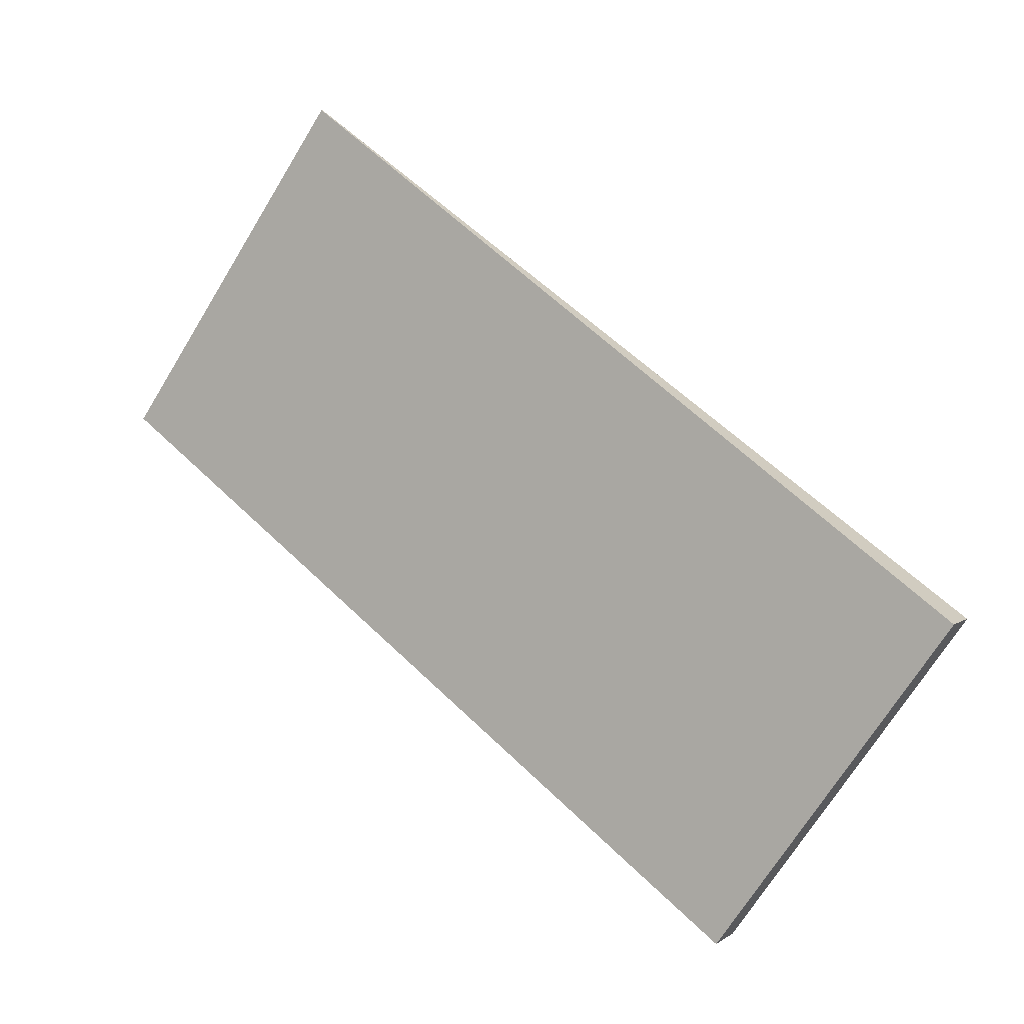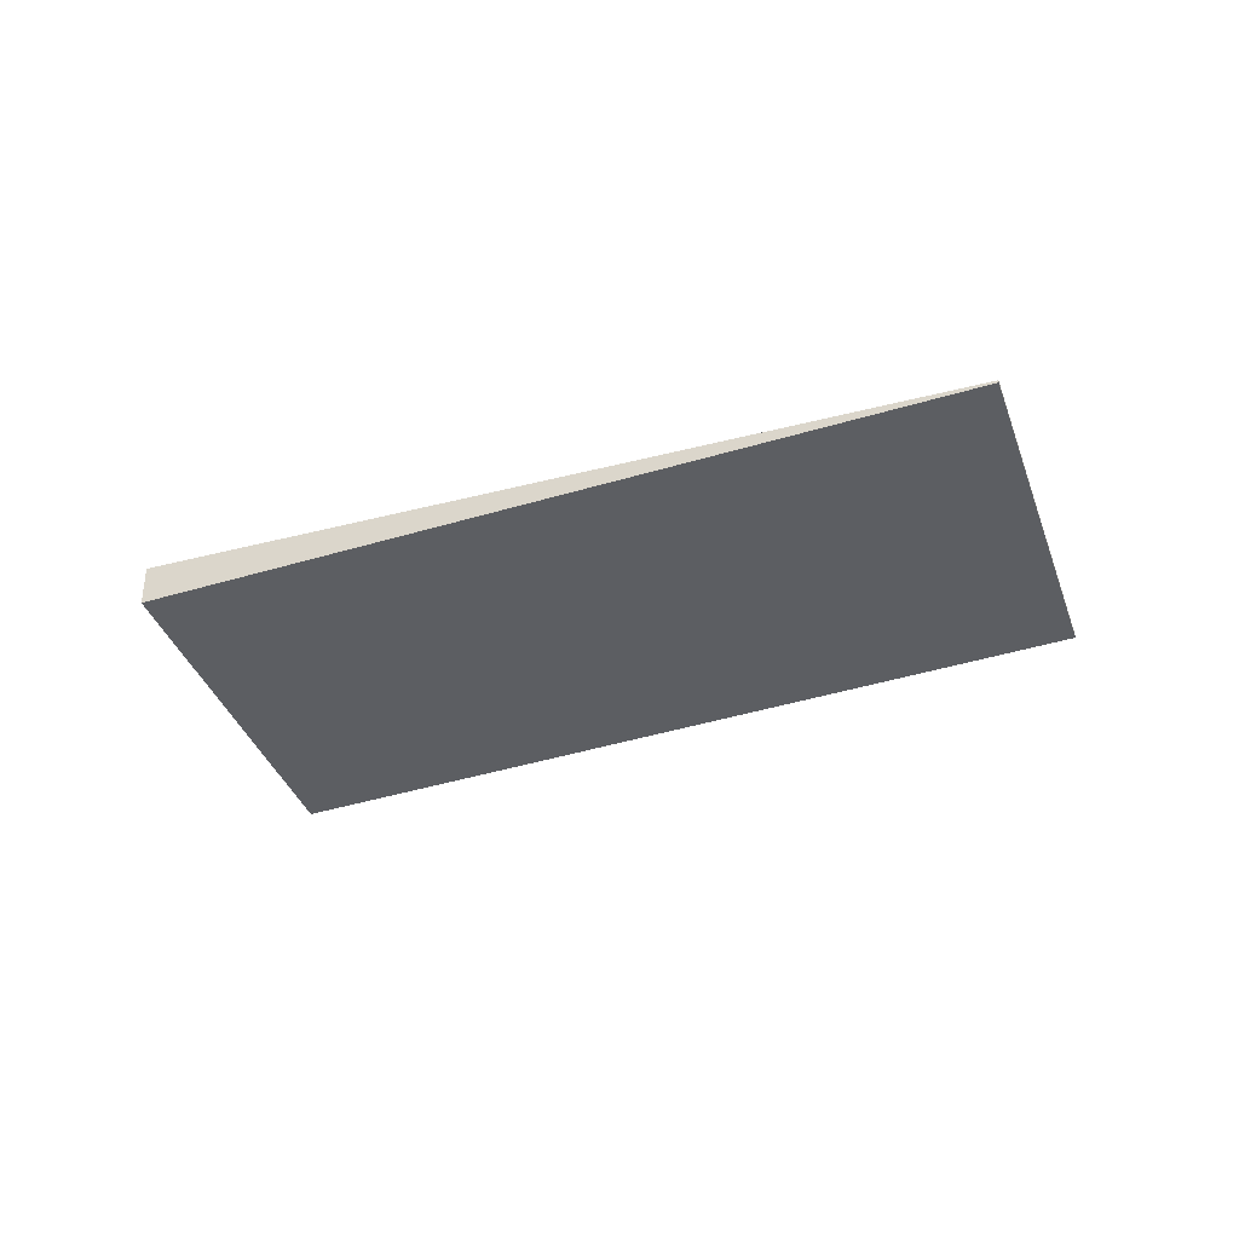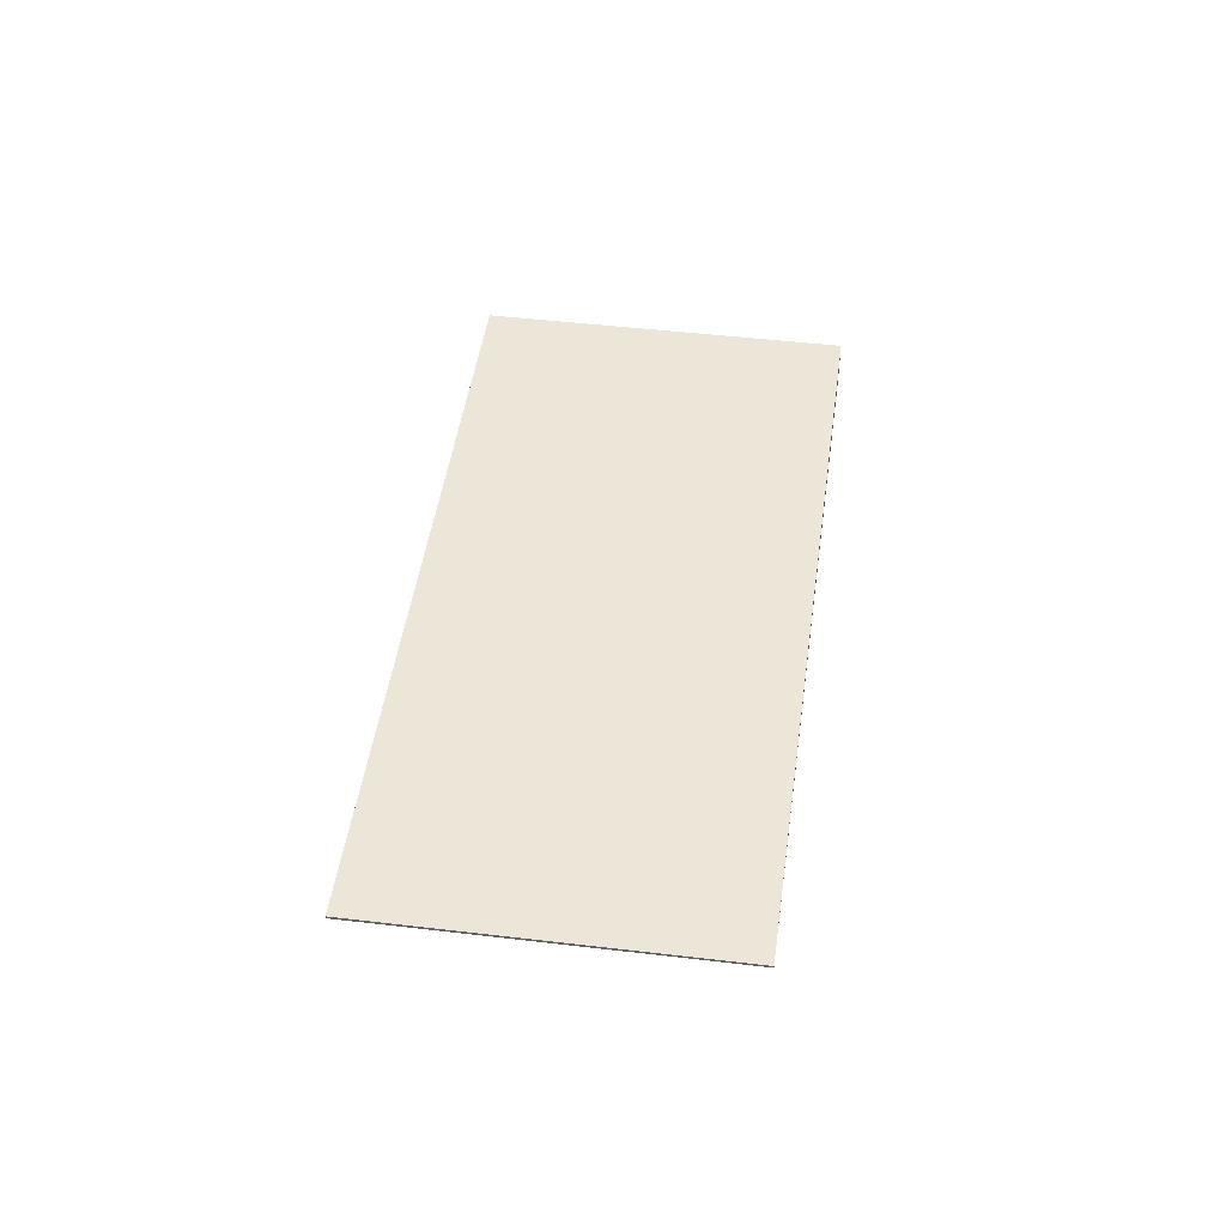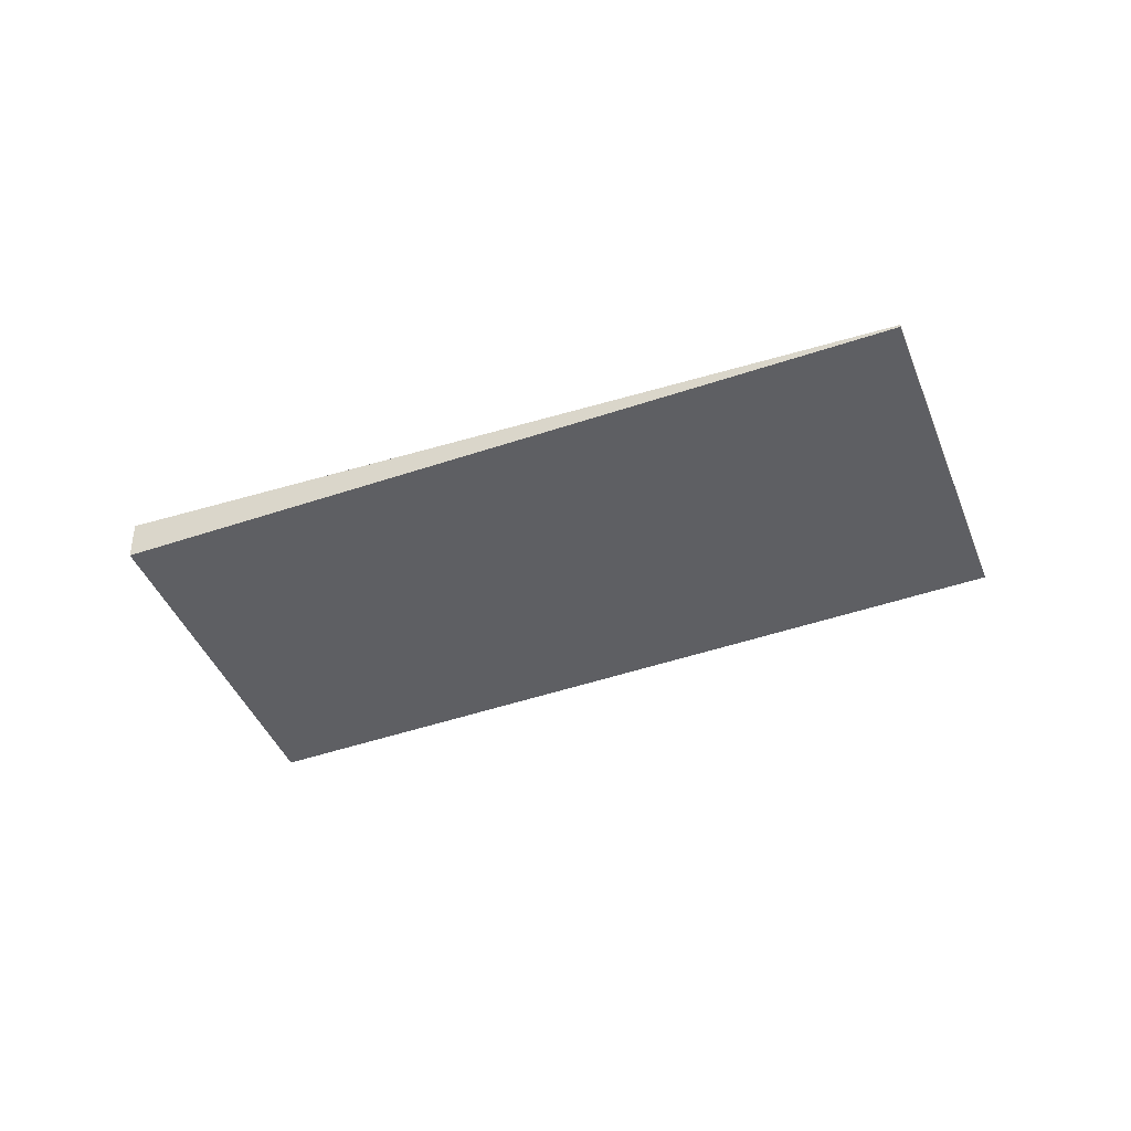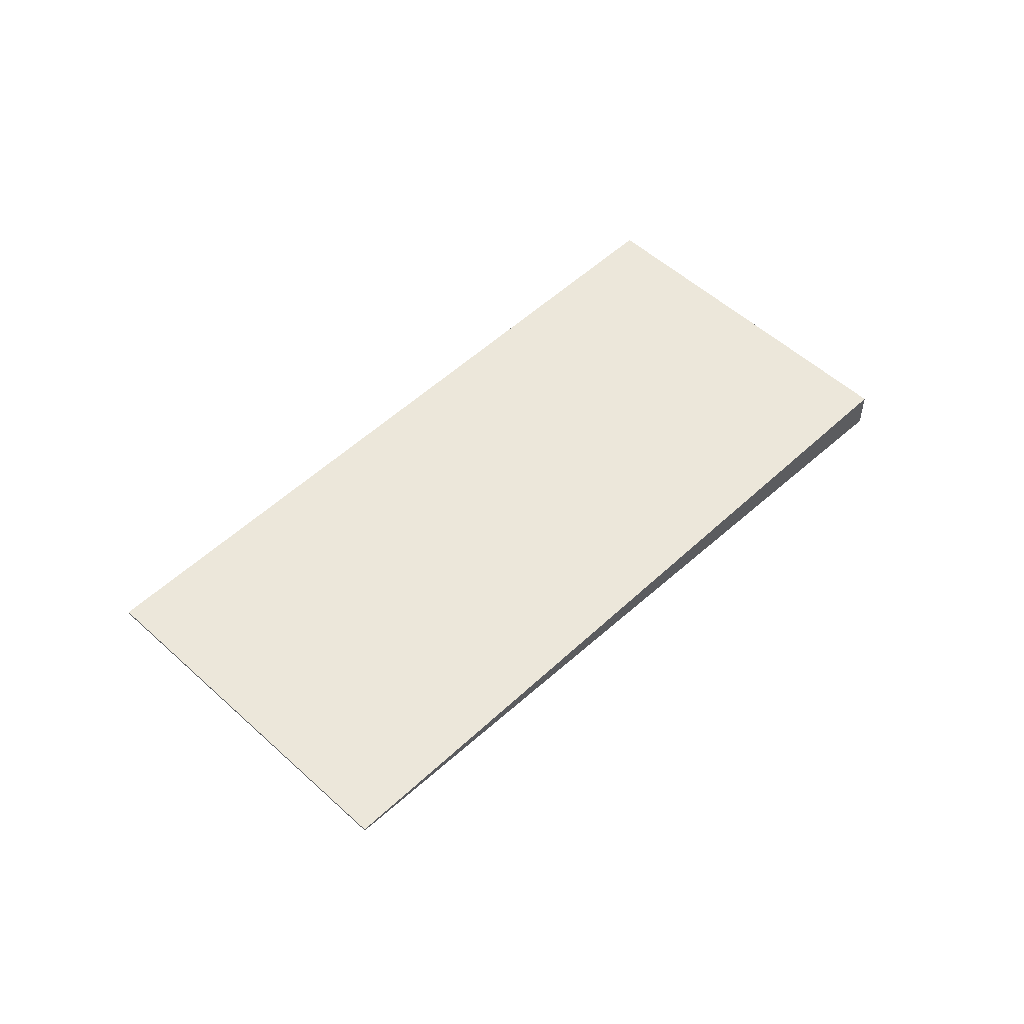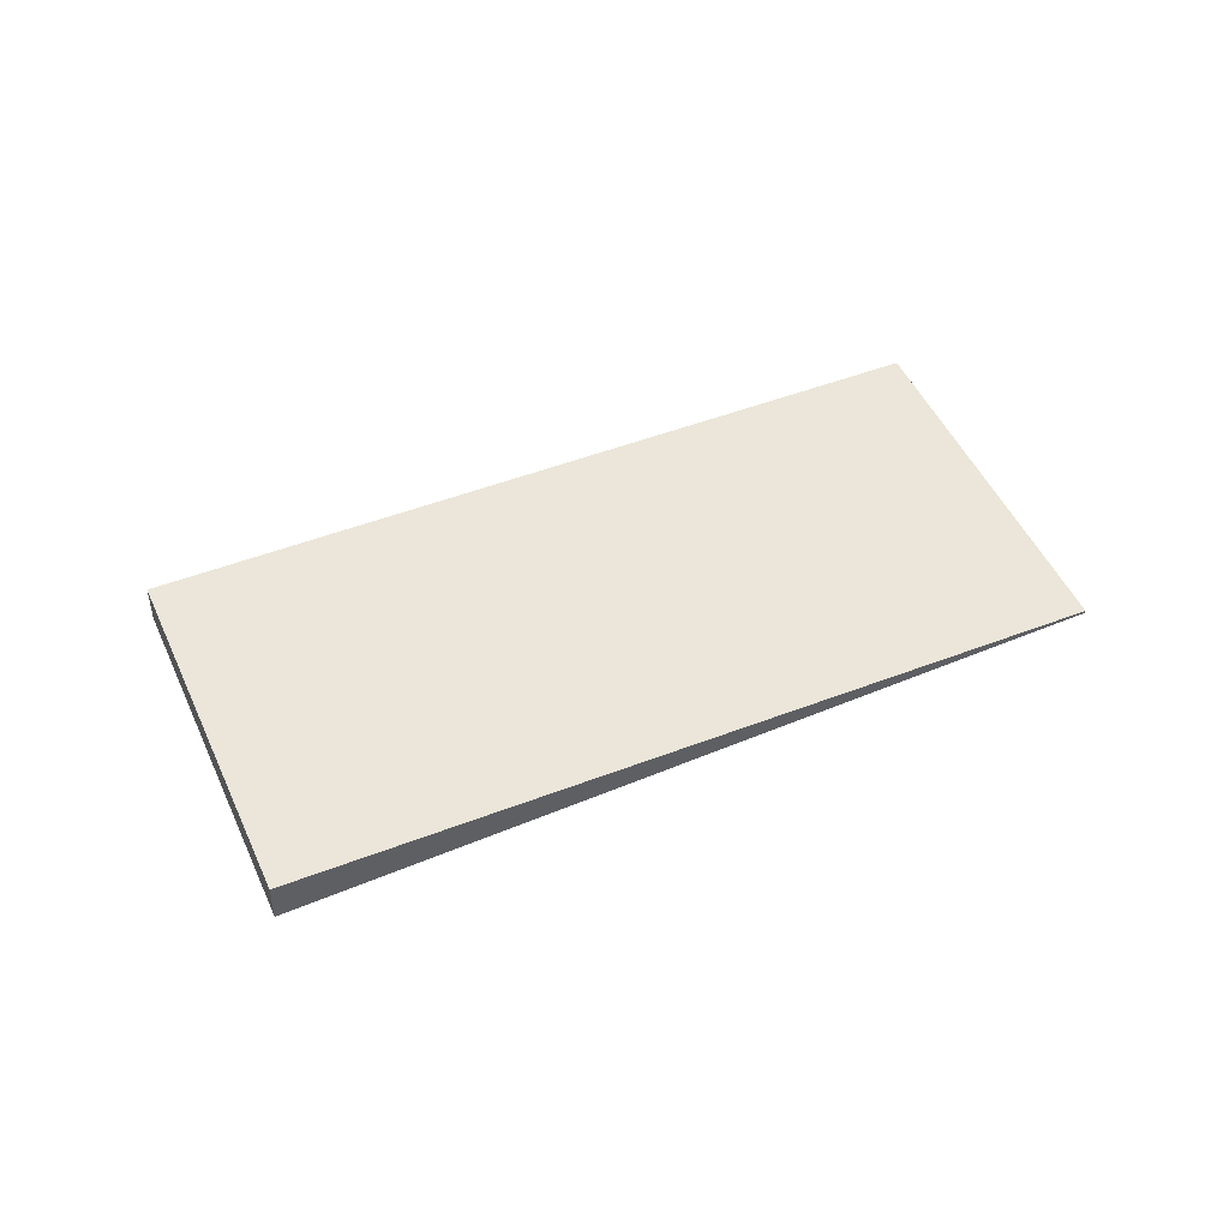
<metadata>
{"format":"obj","ext":"obj","renderer":"f3d","projection":"perspective","resolution":1024,"background":"white","views":[{"elev":5.2,"azim":-153.0,"up":"+Y"},{"elev":-37.6,"azim":53.7,"up":"+Z"},{"elev":46.1,"azim":133.0,"up":"+Z"},{"elev":-41.5,"azim":55.4,"up":"+Z"},{"elev":52.4,"azim":169.9,"up":"+Z"},{"elev":48.2,"azim":11.8,"up":"+Z"}]}
</metadata>
<code>
v -2188 -1484 -0.03872
v -2197 -1490 -0.5781
v -2201 -1486 -0.5733
v -2191 -1479 -0.0342
v -2191 -1479 -0.03435
v -2200 -1486 -0.5735
v -2189 -1484 -0.0819
v -2192 -1480 -0.07753
v -2192 -1480 -0.07738
v -2193 -1481 -0.1708
v -2190 -1485 -0.1755
v -2194 -1481 -0.1707
v -2191 -1484 -0.1742
v -2190 -1483 -0.08068
v -2198 -1489 -0.5768
v -2197 -1484 -0.3995
v -2195 -1487 -0.4028
v -2194 -1488 -0.4041
v -2197 -1483 -0.359
v -2195 -1486 -0.3623
v -2194 -1488 -0.3636
v -2189 -1482 -0.0375
v -2198 -1484 -0.3993
v -2197 -1483 -0.3588
v -2197 -1490 -0.5624
v -2198 -1489 -0.5611
v -2200 -1486 -0.558
v -2200 -1486 -0.5579
v -2194 -1482 -0.222
v -2192 -1485 -0.2254
v -2191 -1486 -0.2267
v -2194 -1482 -0.2219
v -2191 -1484 -0.1394
v -2190 -1485 -0.1407
v -2193 -1480 -0.1359
v -2193 -1481 -0.136
v -2196 -1489 -0.478
v -2197 -1488 -0.4768
v -2199 -1485 -0.4736
v -2199 -1485 -0.4735
v -2197 -1488 -0.5146
v -2196 -1489 -0.5159
v -2199 -1485 -0.5111
v -2199 -1485 -0.5112
v -2189 -1484 -0.0819
v -2188 -1484 -0.03872
v -2188 -1484 6.939e-18
v -2189 -1484 0
v -2198 -1489 -0.5768
v -2197 -1490 -0.5781
v -2197 -1490 -1.11e-16
v -2198 -1489 0
v -2200 -1486 -0.5579
v -2201 -1486 -0.5733
v -2201 -1486 0
v -2200 -1486 0
v -2191 -1479 -0.03435
v -2191 -1479 -0.0342
v -2191 -1479 0
v -2191 -1479 6.939e-18
v -2189 -1482 -0.0375
v -2191 -1479 -0.03435
v -2191 -1479 6.939e-18
v -2189 -1482 6.939e-18
v -2201 -1486 -0.5733
v -2200 -1486 -0.5735
v -2200 -1486 0
v -2201 -1486 0
v -2190 -1485 -0.1407
v -2189 -1484 -0.0819
v -2189 -1484 0
v -2190 -1485 0
v -2191 -1479 -0.0342
v -2192 -1480 -0.07738
v -2192 -1480 0
v -2191 -1479 0
v -2191 -1486 -0.2267
v -2190 -1485 -0.1755
v -2190 -1485 0
v -2191 -1486 -2.776e-17
v -2193 -1480 -0.1359
v -2194 -1481 -0.1707
v -2194 -1481 0
v -2193 -1480 0
v -2200 -1486 -0.5735
v -2198 -1489 -0.5768
v -2198 -1489 0
v -2200 -1486 0
v -2196 -1489 -0.478
v -2194 -1488 -0.4041
v -2194 -1488 0
v -2196 -1489 0
v -2194 -1488 -0.4041
v -2194 -1488 -0.3636
v -2194 -1488 -5.551e-17
v -2194 -1488 0
v -2188 -1484 -0.03872
v -2189 -1482 -0.0375
v -2189 -1482 6.939e-18
v -2188 -1484 6.939e-18
v -2197 -1483 -0.3588
v -2198 -1484 -0.3993
v -2198 -1484 0
v -2197 -1483 0
v -2194 -1482 -0.2219
v -2197 -1483 -0.3588
v -2197 -1483 0
v -2194 -1482 0
v -2197 -1490 -0.5781
v -2197 -1490 -0.5624
v -2197 -1490 0
v -2197 -1490 -1.11e-16
v -2199 -1485 -0.5111
v -2200 -1486 -0.5579
v -2200 -1486 0
v -2199 -1485 0
v -2194 -1488 -0.3636
v -2191 -1486 -0.2267
v -2191 -1486 -2.776e-17
v -2194 -1488 -5.551e-17
v -2194 -1481 -0.1707
v -2194 -1482 -0.2219
v -2194 -1482 0
v -2194 -1481 0
v -2190 -1485 -0.1755
v -2190 -1485 -0.1407
v -2190 -1485 0
v -2190 -1485 0
v -2192 -1480 -0.07738
v -2193 -1480 -0.1359
v -2193 -1480 0
v -2192 -1480 0
v -2196 -1489 -0.5159
v -2196 -1489 -0.478
v -2196 -1489 0
v -2196 -1489 0
v -2198 -1484 -0.3993
v -2199 -1485 -0.4735
v -2199 -1485 0
v -2198 -1484 0
v -2197 -1490 -0.5624
v -2196 -1489 -0.5159
v -2196 -1489 0
v -2197 -1490 0
v -2199 -1485 -0.4735
v -2199 -1485 -0.5111
v -2199 -1485 0
v -2199 -1485 0
v -2188 -1484 0
v -2197 -1490 0
v -2201 -1486 0
v -2191 -1479 0
f 9 4 5 8
f 22 1 7 14
f 38 17 18 37
f 40 23 16 39
f 34 11 13 33
f 36 10 12 35
f 33 13 10 36
f 39 16 17 38
f 20 17 16 19
f 21 18 17 20
f 30 20 19 29
f 31 21 20 30
f 14 8 5 22
f 19 16 23 24
f 29 19 24 32
f 25 2 15 26
f 27 6 3 28
f 26 15 6 27
f 29 10 13 30
f 30 13 11 31
f 32 12 10 29
f 33 14 7 34
f 35 9 8 36
f 36 8 14 33
f 42 25 26 41
f 44 27 28 43
f 41 26 27 44
f 41 38 37 42
f 43 40 39 44
f 44 39 38 41
f 46 47 48 45
f 50 51 52 49
f 54 55 56 53
f 58 59 60 57
f 62 63 64 61
f 66 67 68 65
f 70 71 72 69
f 74 75 76 73
f 78 79 80 77
f 82 83 84 81
f 86 87 88 85
f 90 91 92 89
f 94 95 96 93
f 98 99 100 97
f 102 103 104 101
f 106 107 108 105
f 110 111 112 109
f 114 115 116 113
f 118 119 120 117
f 122 123 124 121
f 126 127 128 125
f 130 131 132 129
f 134 135 136 133
f 138 139 140 137
f 142 143 144 141
f 146 147 148 145
f 150 151 152 149

</code>
